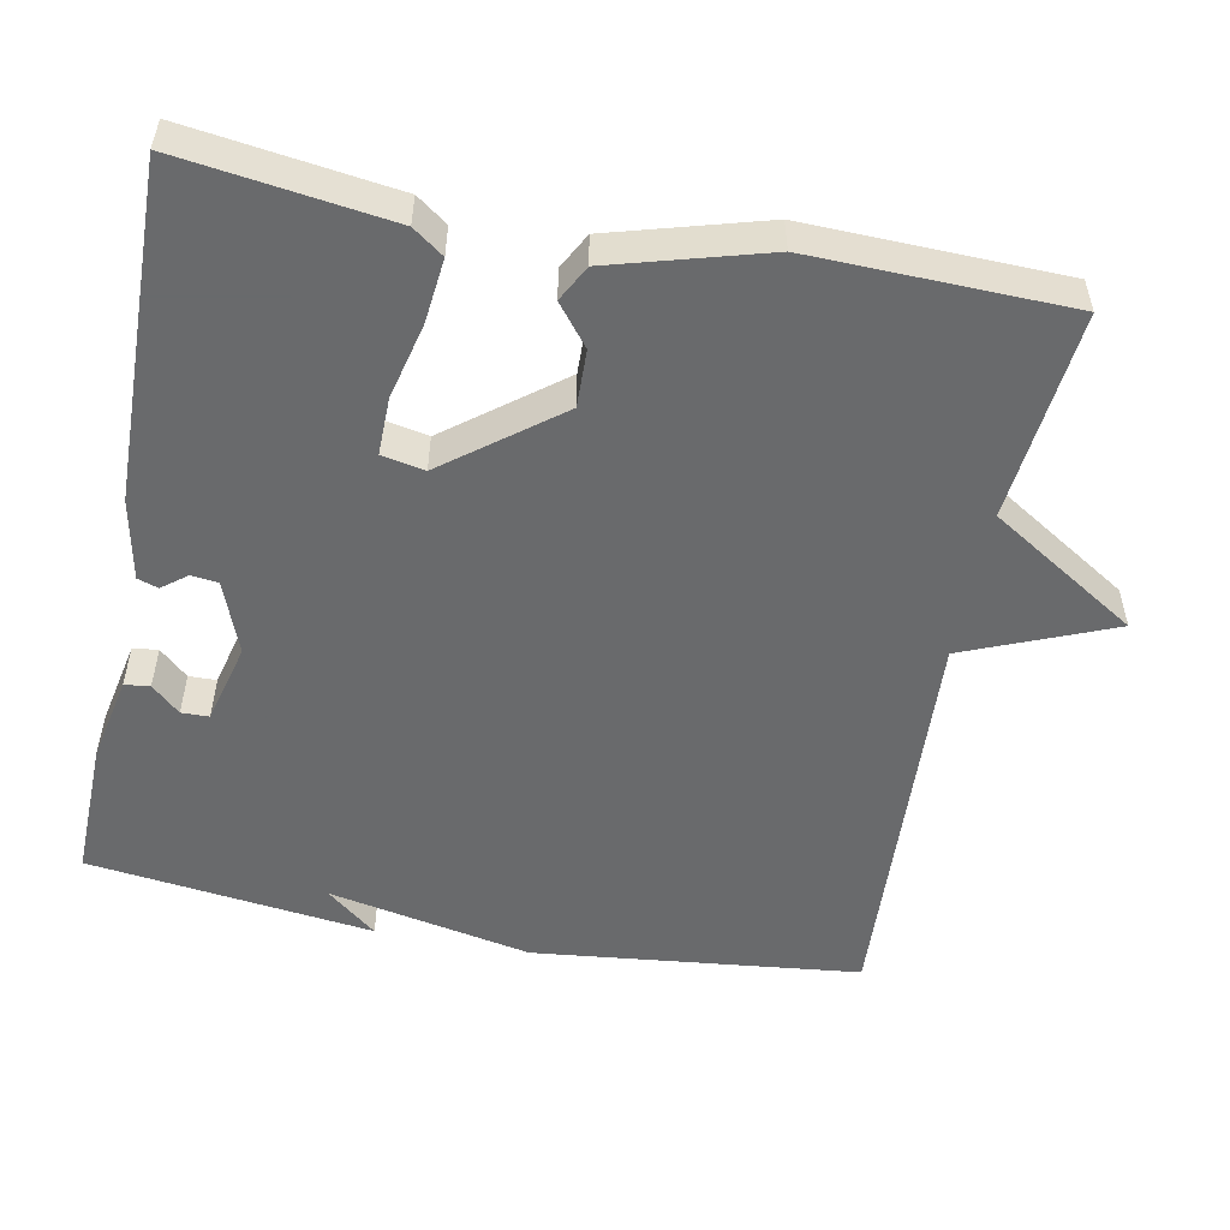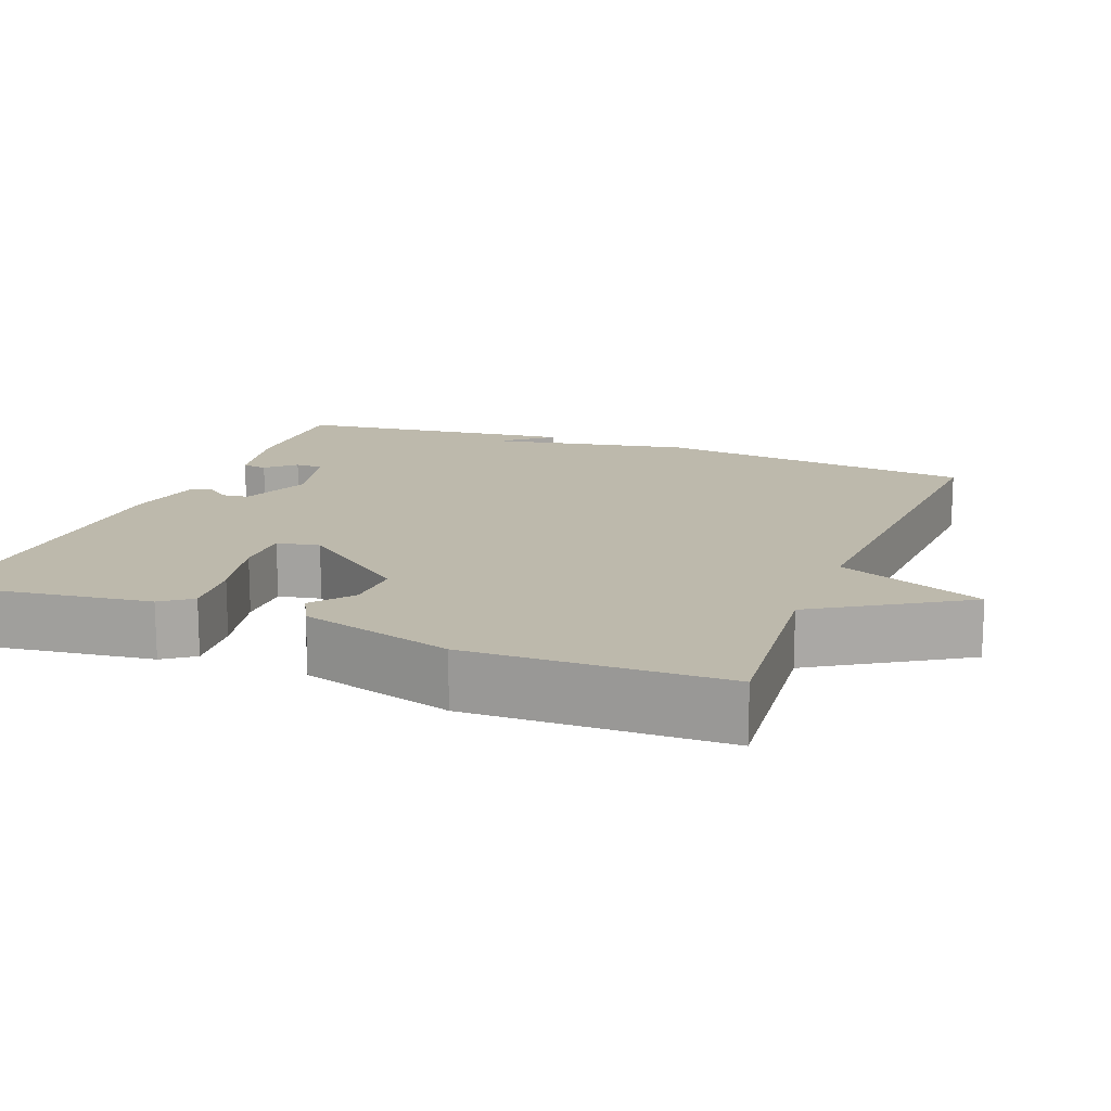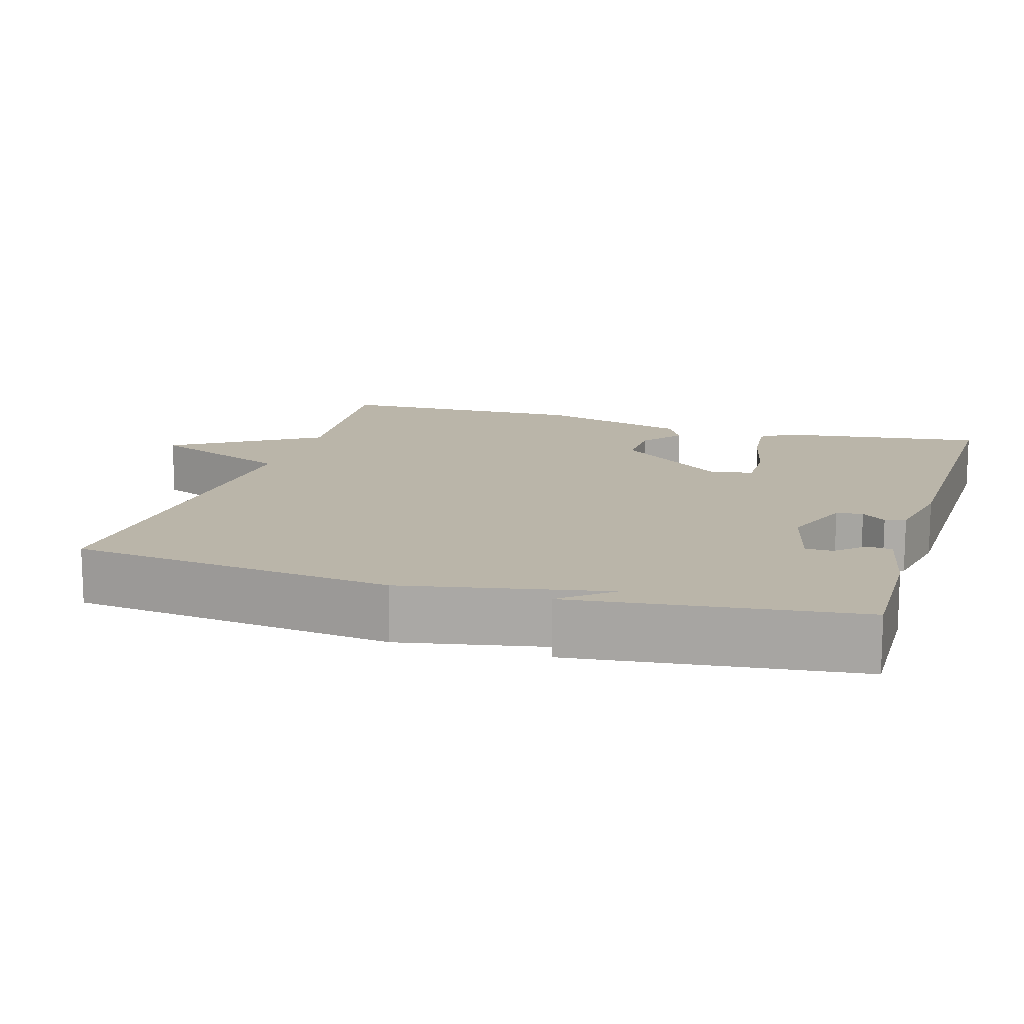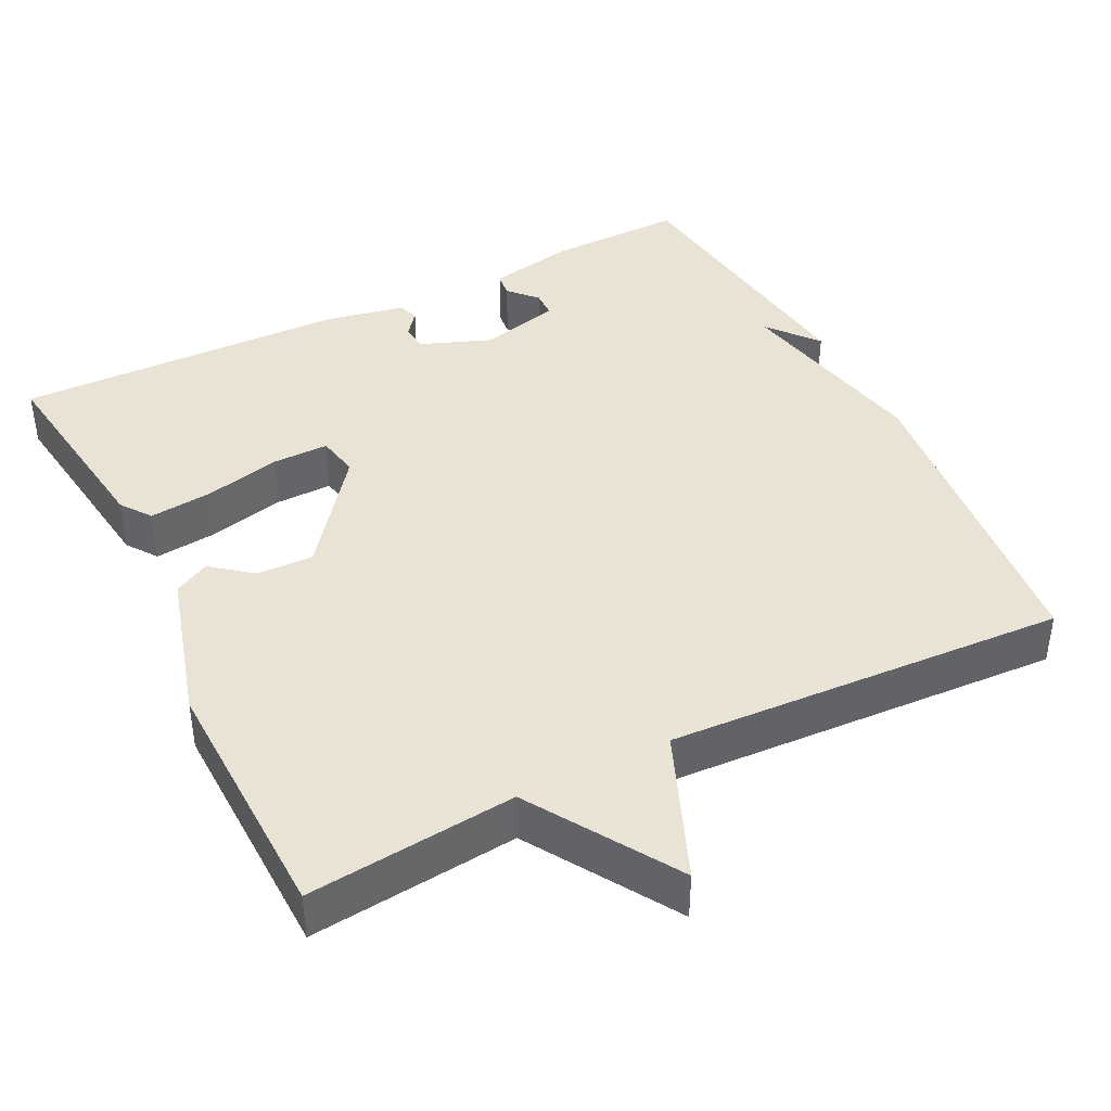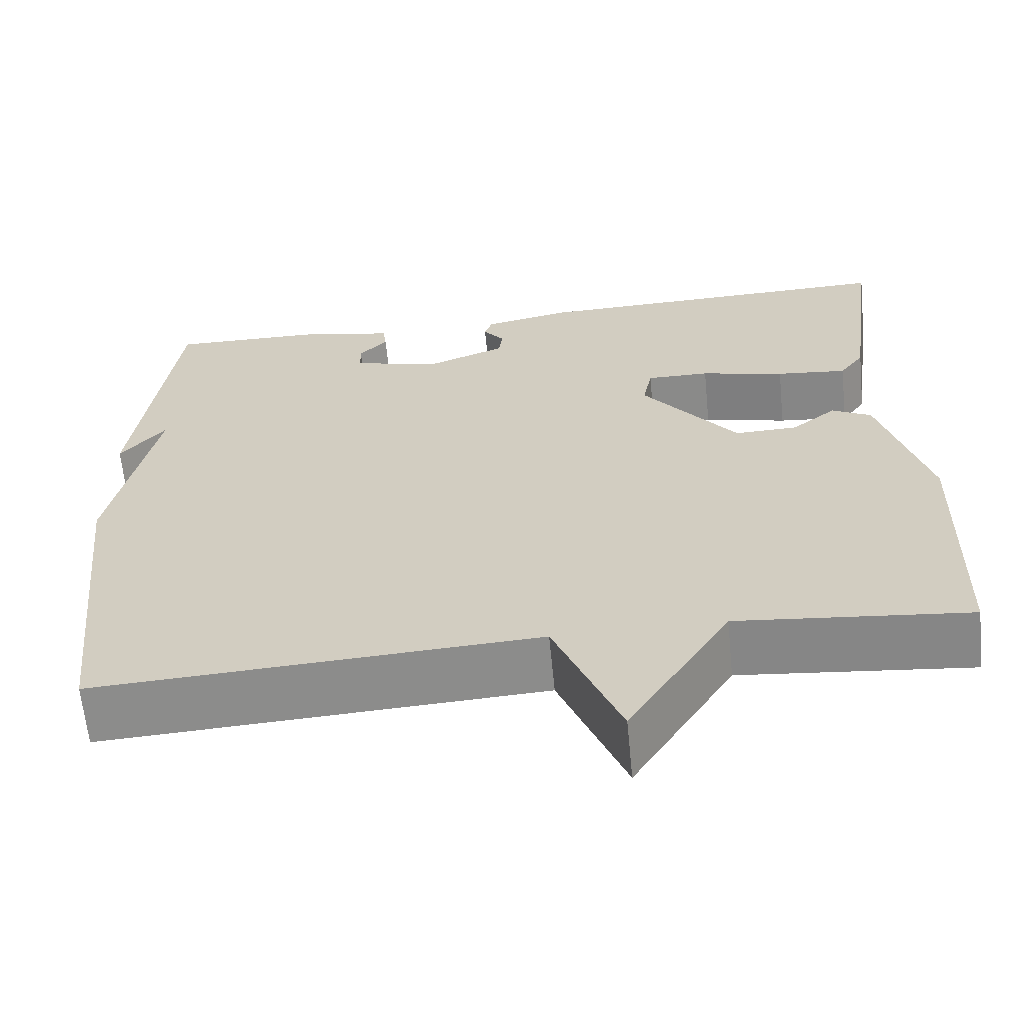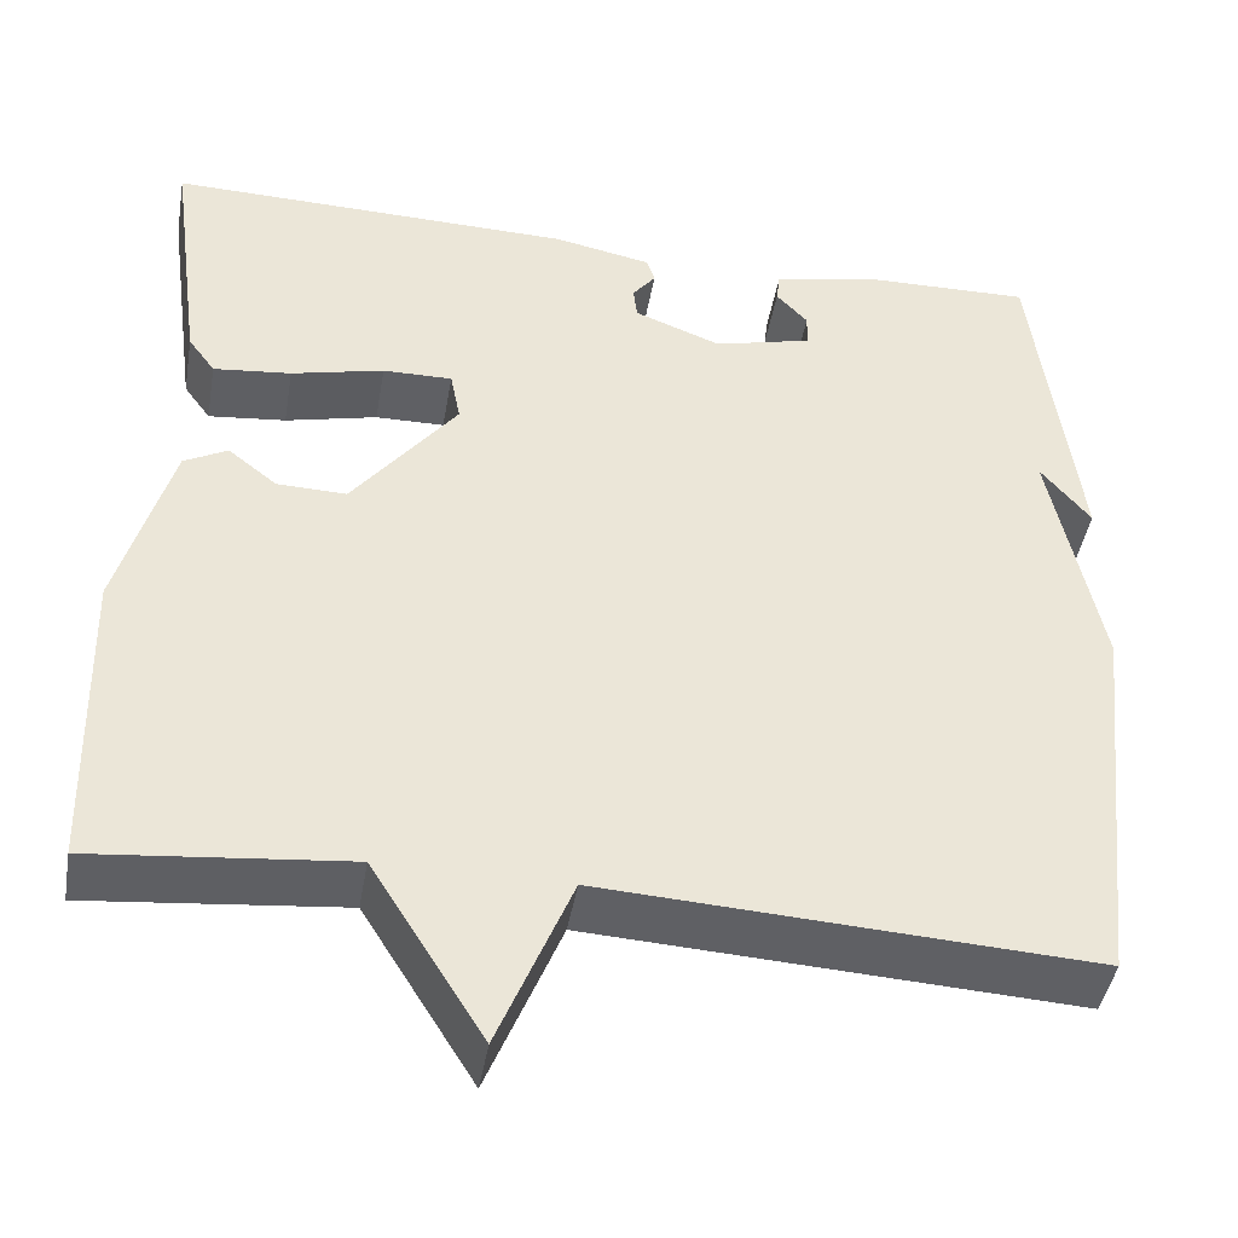
<metadata>
{"format":"obj","ext":"obj","renderer":"f3d","projection":"perspective","resolution":1024,"background":"white","views":[{"elev":-52.9,"azim":79.0,"up":"+Y"},{"elev":15.0,"azim":111.3,"up":"+Y"},{"elev":13.7,"azim":-73.0,"up":"+Y"},{"elev":41.2,"azim":153.4,"up":"+Y"},{"elev":-63.5,"azim":5.6,"up":"+Z"},{"elev":-44.0,"azim":170.2,"up":"+Z"}]}
</metadata>
<code>
v 0.5 0.07 -0.5
v 0.226 0.07 -0.472
v 0.105 0.07 -0.665
v 0.026 0.07 -0.472
v -0.5 0.07 -0.5
v -0.547 0.07 -0.073
v -0.493 0.07 0.193
v -0.547 0.07 0.127
v -0.5 0.07 0.5
v -0.318 0.07 0.496
v -0.205 0.07 0.473
v -0.201 0.07 0.44
v -0.235 0.07 0.403
v -0.234 0.07 0.367
v -0.128 0.07 0.34
v -0.034 0.07 0.376
v -0.03 0.07 0.411
v -0.055 0.07 0.443
v -0.046 0.07 0.47
v 0.059 0.07 0.491
v 0.5 0.07 0.5
v 0.463 0.07 0.227
v 0.434 0.07 0.187
v 0.35 0.07 0.196
v 0.25 0.07 0.22
v 0.175 0.07 0.221
v 0.164 0.07 0.165
v 0.277 0.07 0.018
v 0.352 0.07 0.02
v 0.405 0.07 0.062
v 0.452 0.07 0.037
v 0.509 0.07 -0.164
v 0.5 0 -0.5
v 0.226 0 -0.472
v 0.105 0 -0.665
v 0.026 0 -0.472
v -0.5 0 -0.5
v -0.547 0 -0.073
v -0.493 0 0.193
v -0.547 0 0.127
v -0.5 0 0.5
v -0.318 0 0.496
v -0.205 0 0.473
v -0.201 0 0.44
v -0.235 0 0.403
v -0.234 0 0.367
v -0.128 0 0.34
v -0.034 0 0.376
v -0.03 0 0.411
v -0.055 0 0.443
v -0.046 0 0.47
v 0.059 0 0.491
v 0.5 0 0.5
v 0.463 0 0.227
v 0.434 0 0.187
v 0.35 0 0.196
v 0.25 0 0.22
v 0.175 0 0.221
v 0.164 0 0.165
v 0.277 0 0.018
v 0.352 0 0.02
v 0.405 0 0.062
v 0.452 0 0.037
v 0.509 0 -0.164
f 32 1 2
f 31 32 2
f 30 31 2
f 29 30 2
f 2 3 4
f 29 2 4
f 28 29 4
f 5 6 7
f 4 5 7
f 28 4 7
f 27 28 7
f 26 27 7
f 23 24 25
f 22 23 25
f 21 22 25
f 20 21 25
f 19 20 25
f 18 19 25
f 17 18 25
f 16 17 25 26
f 15 16 26 7
f 11 12 13
f 10 11 13
f 9 10 13
f 9 13 14
f 7 8 9
f 7 9 14
f 7 14 15
f 34 33 64
f 34 64 63
f 34 63 62
f 34 62 61
f 36 35 34
f 36 34 61
f 36 61 60
f 39 38 37
f 39 37 36
f 39 36 60
f 39 60 59
f 39 59 58
f 57 56 55
f 57 55 54
f 57 54 53
f 57 53 52
f 57 52 51
f 57 51 50
f 57 50 49
f 58 57 49 48
f 39 58 48 47
f 45 44 43
f 45 43 42
f 45 42 41
f 46 45 41
f 41 40 39
f 46 41 39
f 47 46 39
f 1 33 34 2
f 2 34 35 3
f 3 35 36 4
f 4 36 37 5
f 5 37 38 6
f 6 38 39 7
f 7 39 40 8
f 8 40 41 9
f 9 41 42 10
f 10 42 43 11
f 11 43 44 12
f 12 44 45 13
f 13 45 46 14
f 14 46 47 15
f 15 47 48 16
f 16 48 49 17
f 17 49 50 18
f 18 50 51 19
f 19 51 52 20
f 20 52 53 21
f 21 53 54 22
f 22 54 55 23
f 23 55 56 24
f 24 56 57 25
f 25 57 58 26
f 26 58 59 27
f 27 59 60 28
f 28 60 61 29
f 29 61 62 30
f 30 62 63 31
f 31 63 64 32
f 32 64 33 1

</code>
